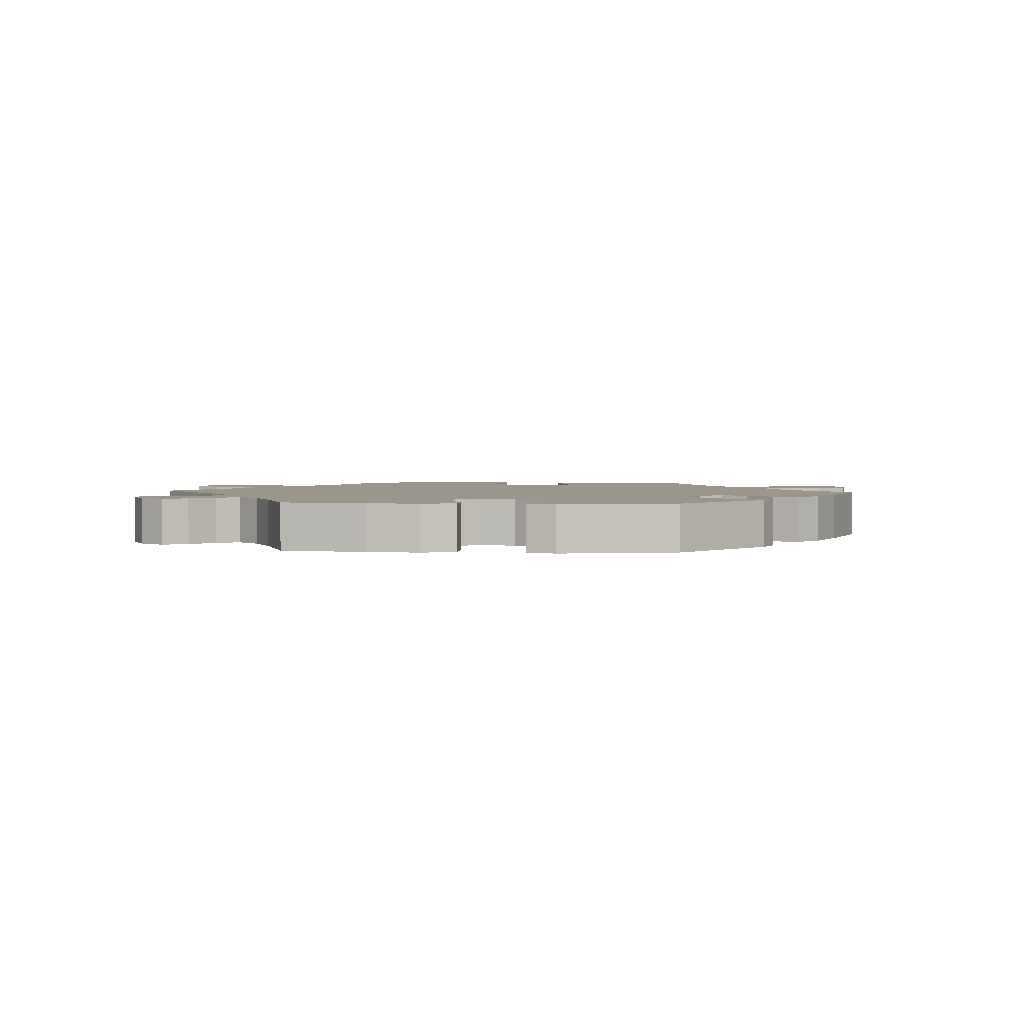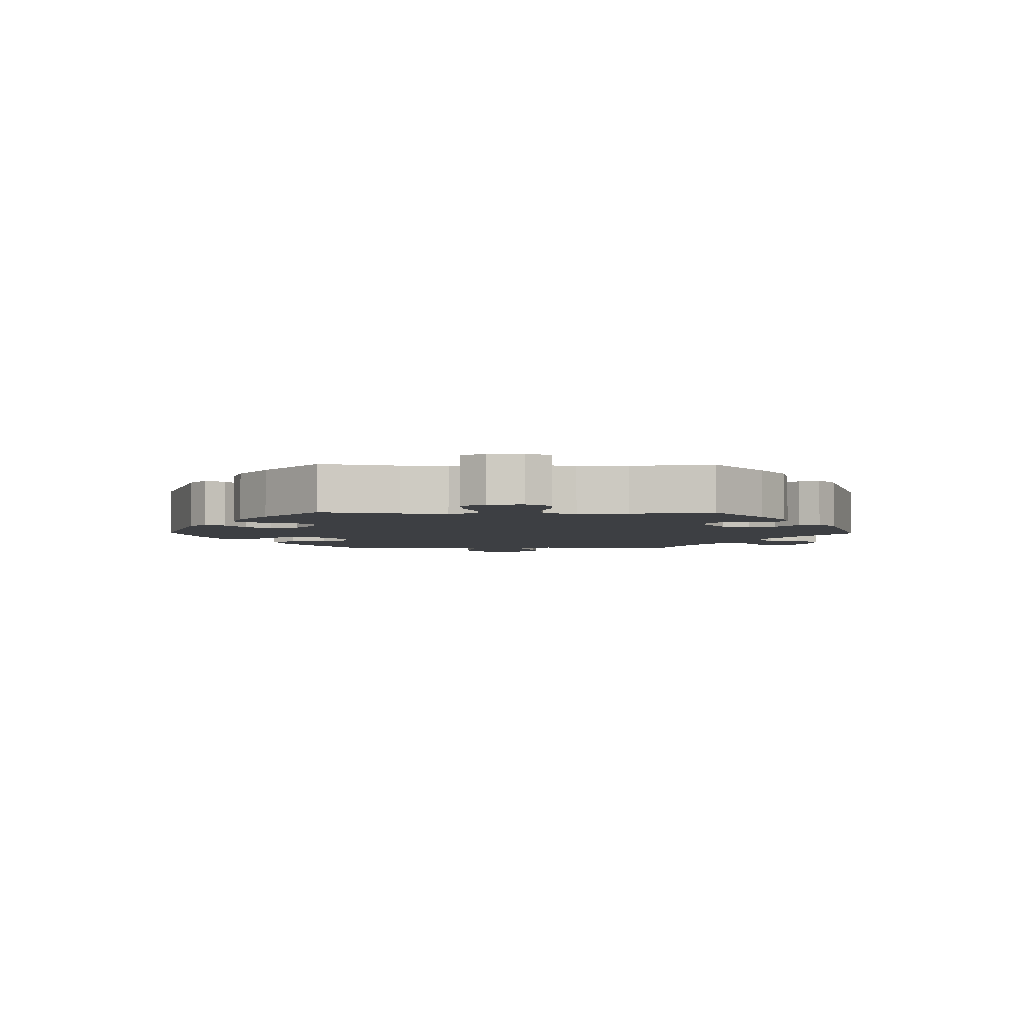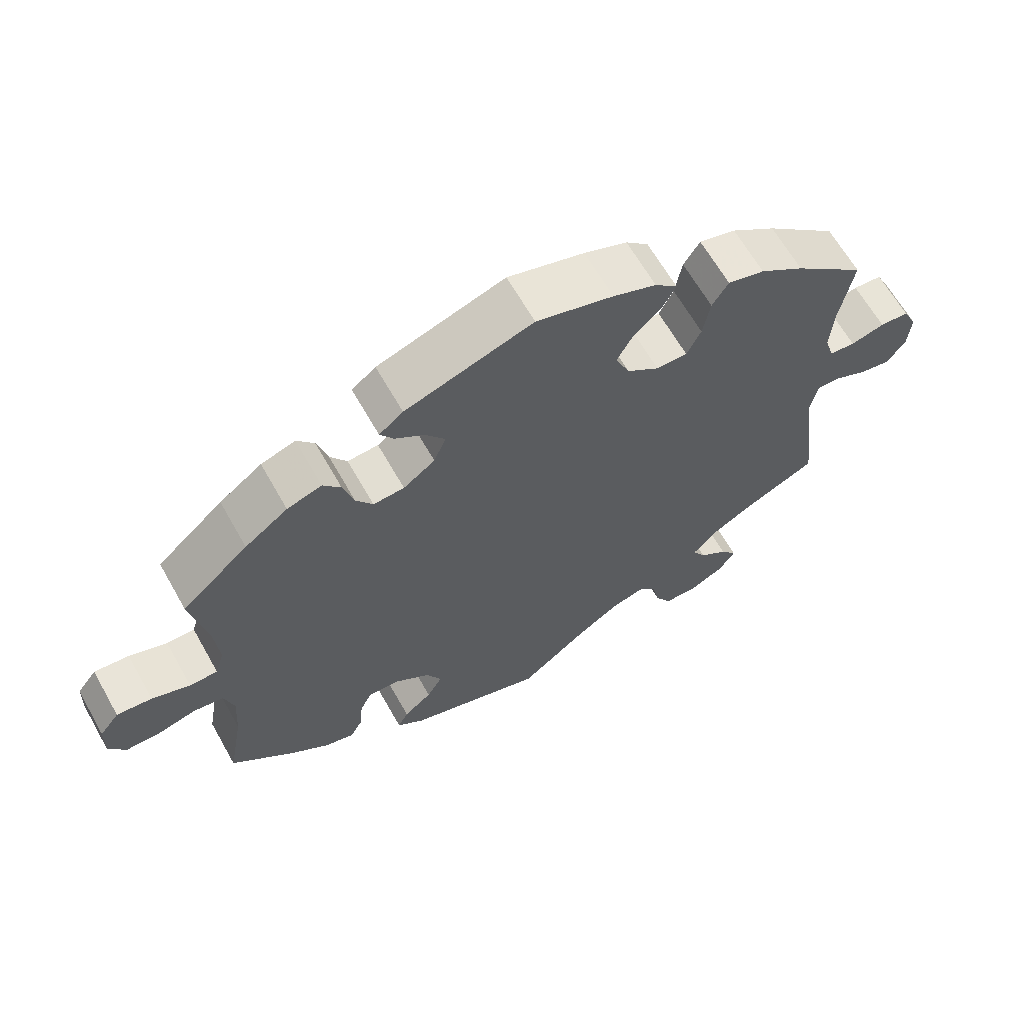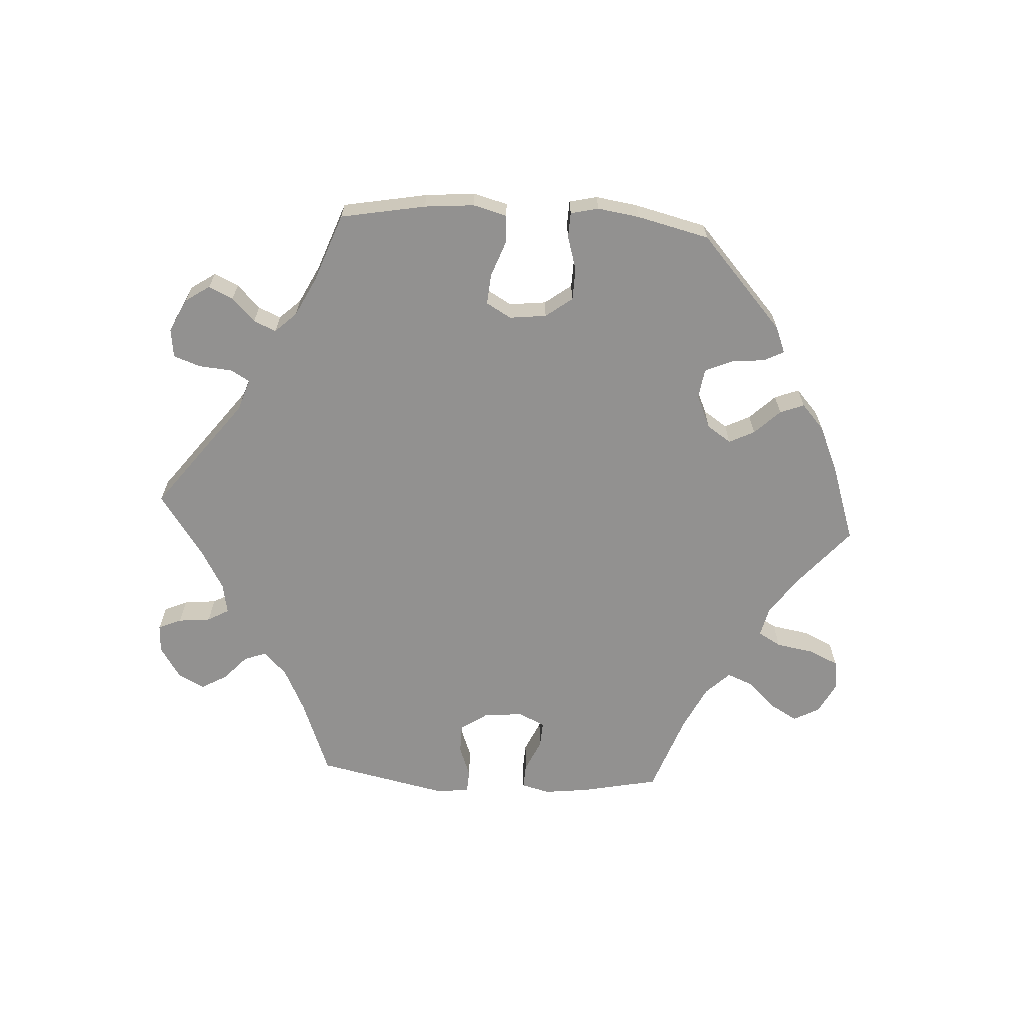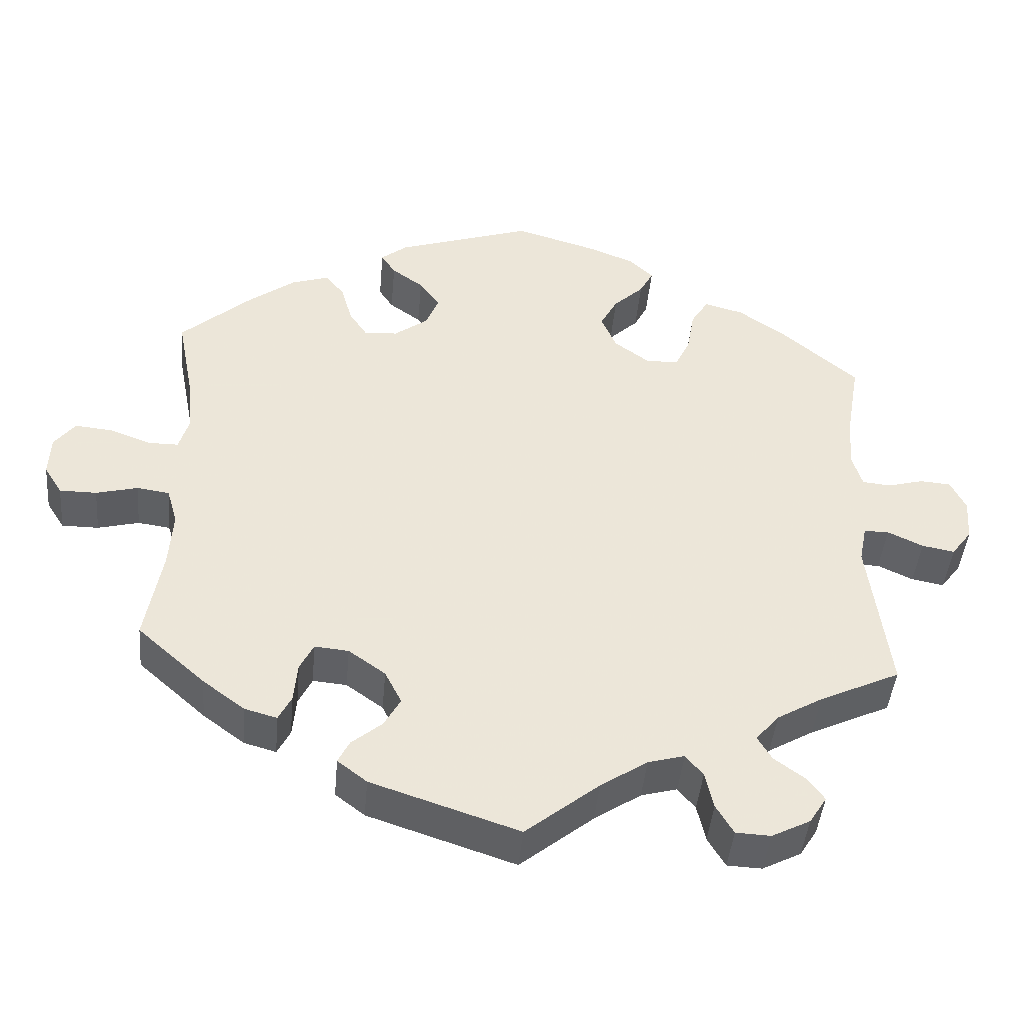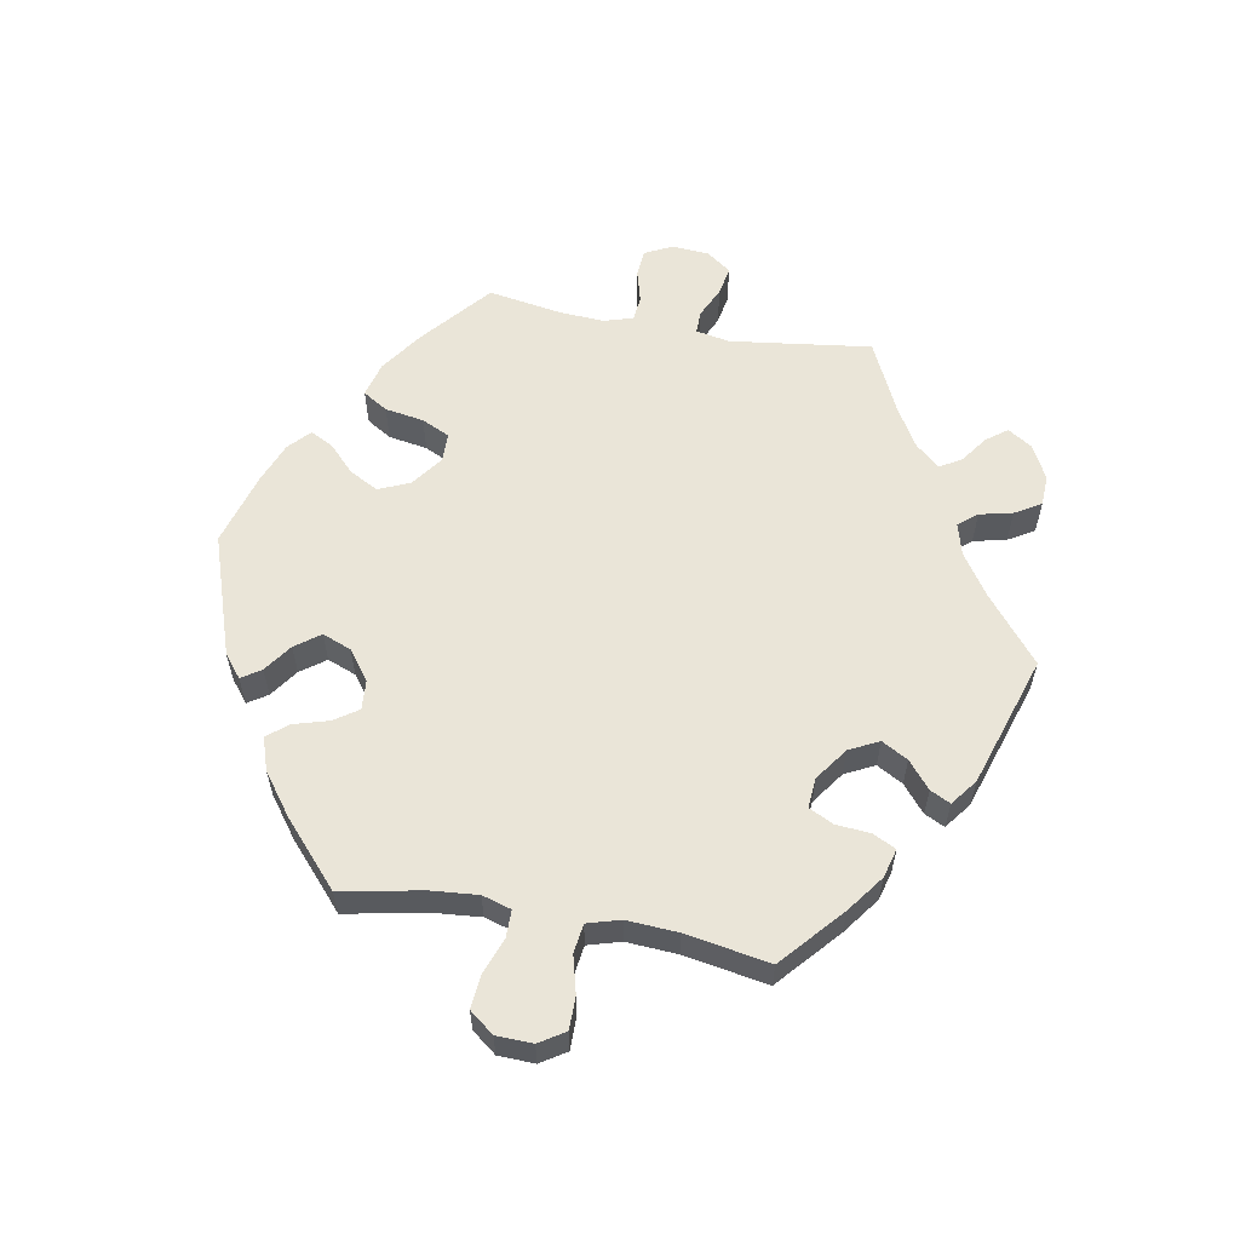
<metadata>
{"format":"obj","ext":"obj","renderer":"f3d","projection":"perspective","resolution":1024,"background":"white","views":[{"elev":2.5,"azim":-25.7,"up":"+Y"},{"elev":-4.0,"azim":89.1,"up":"+Y"},{"elev":64.6,"azim":150.5,"up":"+Z"},{"elev":-66.1,"azim":-33.4,"up":"+Y"},{"elev":-43.8,"azim":174.9,"up":"+Z"},{"elev":58.9,"azim":100.1,"up":"+Y"}]}
</metadata>
<code>
v 0.18 0.07 0.518
v 0.214 0.07 0.491
v 0.195 0.07 0.462
v 0.153 0.07 0.432
v 0.126 0.07 0.395
v 0.143 0.07 0.352
v 0.188 0.07 0.319
v 0.232 0.07 0.316
v 0.256 0.07 0.352
v 0.271 0.07 0.404
v 0.296 0.07 0.435
v 0.345 0.07 0.419
v 0.406 0.07 0.374
v 0.501 0.07 0.29
v 0.478 0.07 0.171
v 0.472 0.07 0.1
v 0.485 0.07 0.057
v 0.525 0.07 0.057
v 0.579 0.07 0.077
v 0.629 0.07 0.082
v 0.657 0.07 0.046
v 0.659 0.07 -0.008
v 0.635 0.07 -0.046
v 0.586 0.07 -0.046
v 0.531 0.07 -0.032
v 0.488 0.07 -0.038
v 0.474 0.07 -0.087
v 0.479 0.07 -0.163
v 0.501 0.07 -0.288
v 0.411 0.07 -0.368
v 0.356 0.07 -0.409
v 0.313 0.07 -0.421
v 0.296 0.07 -0.388
v 0.291 0.07 -0.335
v 0.273 0.07 -0.299
v 0.228 0.07 -0.303
v 0.179 0.07 -0.338
v 0.157 0.07 -0.382
v 0.179 0.07 -0.421
v 0.219 0.07 -0.454
v 0.234 0.07 -0.484
v 0.195 0.07 -0.514
v 0 0.07 -0.578
v -0.097 0.07 -0.5
v -0.159 0.07 -0.459
v -0.207 0.07 -0.446
v -0.23 0.07 -0.474
v -0.241 0.07 -0.523
v -0.264 0.07 -0.562
v -0.31 0.07 -0.564
v -0.361 0.07 -0.538
v -0.384 0.07 -0.502
v -0.361 0.07 -0.471
v -0.321 0.07 -0.442
v -0.302 0.07 -0.41
v -0.333 0.07 -0.374
v -0.393 0.07 -0.339
v -0.5 0.07 -0.289
v -0.473 0.07 -0.078
v -0.483 0.07 -0.028
v -0.516 0.07 -0.028
v -0.563 0.07 -0.05
v -0.606 0.07 -0.058
v -0.633 0.07 -0.022
v -0.637 0.07 0.034
v -0.617 0.07 0.075
v -0.576 0.07 0.078
v -0.528 0.07 0.065
v -0.491 0.07 0.069
v -0.478 0.07 0.112
v -0.482 0.07 0.178
v -0.501 0.07 0.289
v -0.4 0.07 0.375
v -0.337 0.07 0.419
v -0.285 0.07 0.433
v -0.262 0.07 0.396
v -0.252 0.07 0.338
v -0.232 0.07 0.296
v -0.188 0.07 0.296
v -0.142 0.07 0.33
v -0.122 0.07 0.377
v -0.145 0.07 0.42
v -0.185 0.07 0.458
v -0.203 0.07 0.492
v -0.171 0.07 0.522
v -0.11 0.07 0.546
v -0.001 0.07 0.578
v 0.18 0 0.518
v 0.214 0 0.491
v 0.195 0 0.462
v 0.153 0 0.432
v 0.126 0 0.395
v 0.143 0 0.352
v 0.188 0 0.319
v 0.232 0 0.316
v 0.256 0 0.352
v 0.271 0 0.404
v 0.296 0 0.435
v 0.345 0 0.419
v 0.406 0 0.374
v 0.501 0 0.29
v 0.478 0 0.171
v 0.472 0 0.1
v 0.485 0 0.057
v 0.525 0 0.057
v 0.579 0 0.077
v 0.629 0 0.082
v 0.657 0 0.046
v 0.659 0 -0.008
v 0.635 0 -0.046
v 0.586 0 -0.046
v 0.531 0 -0.032
v 0.488 0 -0.038
v 0.474 0 -0.087
v 0.479 0 -0.163
v 0.501 0 -0.288
v 0.411 0 -0.368
v 0.356 0 -0.409
v 0.313 0 -0.421
v 0.296 0 -0.388
v 0.291 0 -0.335
v 0.273 0 -0.299
v 0.228 0 -0.303
v 0.179 0 -0.338
v 0.157 0 -0.382
v 0.179 0 -0.421
v 0.219 0 -0.454
v 0.234 0 -0.484
v 0.195 0 -0.514
v 0 0 -0.578
v -0.097 0 -0.5
v -0.159 0 -0.459
v -0.207 0 -0.446
v -0.23 0 -0.474
v -0.241 0 -0.523
v -0.264 0 -0.562
v -0.31 0 -0.564
v -0.361 0 -0.538
v -0.384 0 -0.502
v -0.361 0 -0.471
v -0.321 0 -0.442
v -0.302 0 -0.41
v -0.333 0 -0.374
v -0.393 0 -0.339
v -0.5 0 -0.289
v -0.473 0 -0.078
v -0.483 0 -0.028
v -0.516 0 -0.028
v -0.563 0 -0.05
v -0.606 0 -0.058
v -0.633 0 -0.022
v -0.637 0 0.034
v -0.617 0 0.075
v -0.576 0 0.078
v -0.528 0 0.065
v -0.491 0 0.069
v -0.478 0 0.112
v -0.482 0 0.178
v -0.501 0 0.289
v -0.4 0 0.375
v -0.337 0 0.419
v -0.285 0 0.433
v -0.262 0 0.396
v -0.252 0 0.338
v -0.232 0 0.296
v -0.188 0 0.296
v -0.142 0 0.33
v -0.122 0 0.377
v -0.145 0 0.42
v -0.185 0 0.458
v -0.203 0 0.492
v -0.171 0 0.522
v -0.11 0 0.546
v -0.001 0 0.578
f 82 83 84 85
f 81 82 85 86
f 74 75 76 77
f 74 77 78
f 71 72 73 74
f 70 71 74 78
f 69 70 78 79
f 65 66 67 68
f 65 68 69
f 64 65 69
f 61 62 63 64
f 60 61 64 69
f 59 60 69 79
f 57 58 59 79
f 51 52 53 54
f 51 54 55
f 50 51 55
f 47 48 49 50
f 46 47 50 55
f 45 46 55 56
f 41 42 43 44
f 39 40 41 44
f 38 39 44 45
f 37 38 45 56
f 31 32 33 34
f 31 34 35
f 28 29 30 31
f 27 28 31 35
f 26 27 35 36
f 22 23 24 25
f 22 25 26
f 21 22 26
f 18 19 20 21
f 17 18 21 26
f 16 17 26 36
f 12 13 14 15
f 9 10 11 12
f 8 9 12 15
f 7 8 15 16
f 1 2 3 4
f 1 4 5
f 81 86 87 1
f 56 57 79 80
f 6 7 16 36
f 5 6 36 37
f 80 81 1 5
f 5 37 56 80
f 172 171 170 169
f 173 172 169 168
f 164 163 162 161
f 165 164 161
f 161 160 159 158
f 165 161 158 157
f 166 165 157 156
f 155 154 153 152
f 156 155 152
f 156 152 151
f 151 150 149 148
f 156 151 148 147
f 166 156 147 146
f 166 146 145 144
f 141 140 139 138
f 142 141 138
f 142 138 137
f 137 136 135 134
f 142 137 134 133
f 143 142 133 132
f 131 130 129 128
f 131 128 127 126
f 132 131 126 125
f 143 132 125 124
f 121 120 119 118
f 122 121 118
f 118 117 116 115
f 122 118 115 114
f 123 122 114 113
f 112 111 110 109
f 113 112 109
f 113 109 108
f 108 107 106 105
f 113 108 105 104
f 123 113 104 103
f 102 101 100 99
f 99 98 97 96
f 102 99 96 95
f 103 102 95 94
f 91 90 89 88
f 92 91 88
f 88 174 173 168
f 167 166 144 143
f 123 103 94 93
f 124 123 93 92
f 92 88 168 167
f 167 143 124 92
f 1 88 89 2
f 2 89 90 3
f 3 90 91 4
f 4 91 92 5
f 5 92 93 6
f 6 93 94 7
f 7 94 95 8
f 8 95 96 9
f 9 96 97 10
f 10 97 98 11
f 11 98 99 12
f 12 99 100 13
f 13 100 101 14
f 14 101 102 15
f 15 102 103 16
f 16 103 104 17
f 17 104 105 18
f 18 105 106 19
f 19 106 107 20
f 20 107 108 21
f 21 108 109 22
f 22 109 110 23
f 23 110 111 24
f 24 111 112 25
f 25 112 113 26
f 26 113 114 27
f 27 114 115 28
f 28 115 116 29
f 29 116 117 30
f 30 117 118 31
f 31 118 119 32
f 32 119 120 33
f 33 120 121 34
f 34 121 122 35
f 35 122 123 36
f 36 123 124 37
f 37 124 125 38
f 38 125 126 39
f 39 126 127 40
f 40 127 128 41
f 41 128 129 42
f 42 129 130 43
f 43 130 131 44
f 44 131 132 45
f 45 132 133 46
f 46 133 134 47
f 47 134 135 48
f 48 135 136 49
f 49 136 137 50
f 50 137 138 51
f 51 138 139 52
f 52 139 140 53
f 53 140 141 54
f 54 141 142 55
f 55 142 143 56
f 56 143 144 57
f 57 144 145 58
f 58 145 146 59
f 59 146 147 60
f 60 147 148 61
f 61 148 149 62
f 62 149 150 63
f 63 150 151 64
f 64 151 152 65
f 65 152 153 66
f 66 153 154 67
f 67 154 155 68
f 68 155 156 69
f 69 156 157 70
f 70 157 158 71
f 71 158 159 72
f 72 159 160 73
f 73 160 161 74
f 74 161 162 75
f 75 162 163 76
f 76 163 164 77
f 77 164 165 78
f 78 165 166 79
f 79 166 167 80
f 80 167 168 81
f 81 168 169 82
f 82 169 170 83
f 83 170 171 84
f 84 171 172 85
f 85 172 173 86
f 86 173 174 87
f 87 174 88 1

</code>
